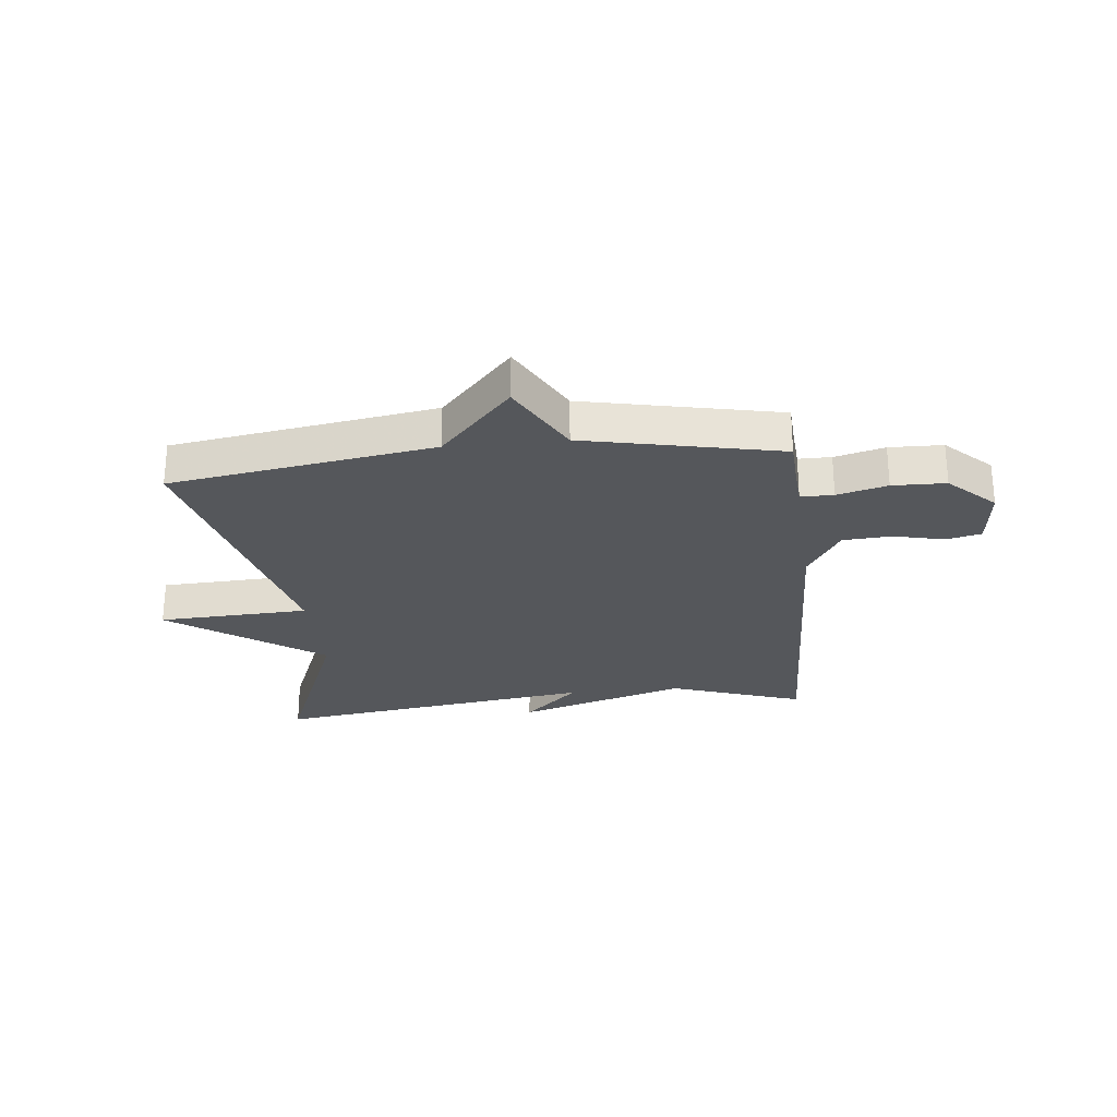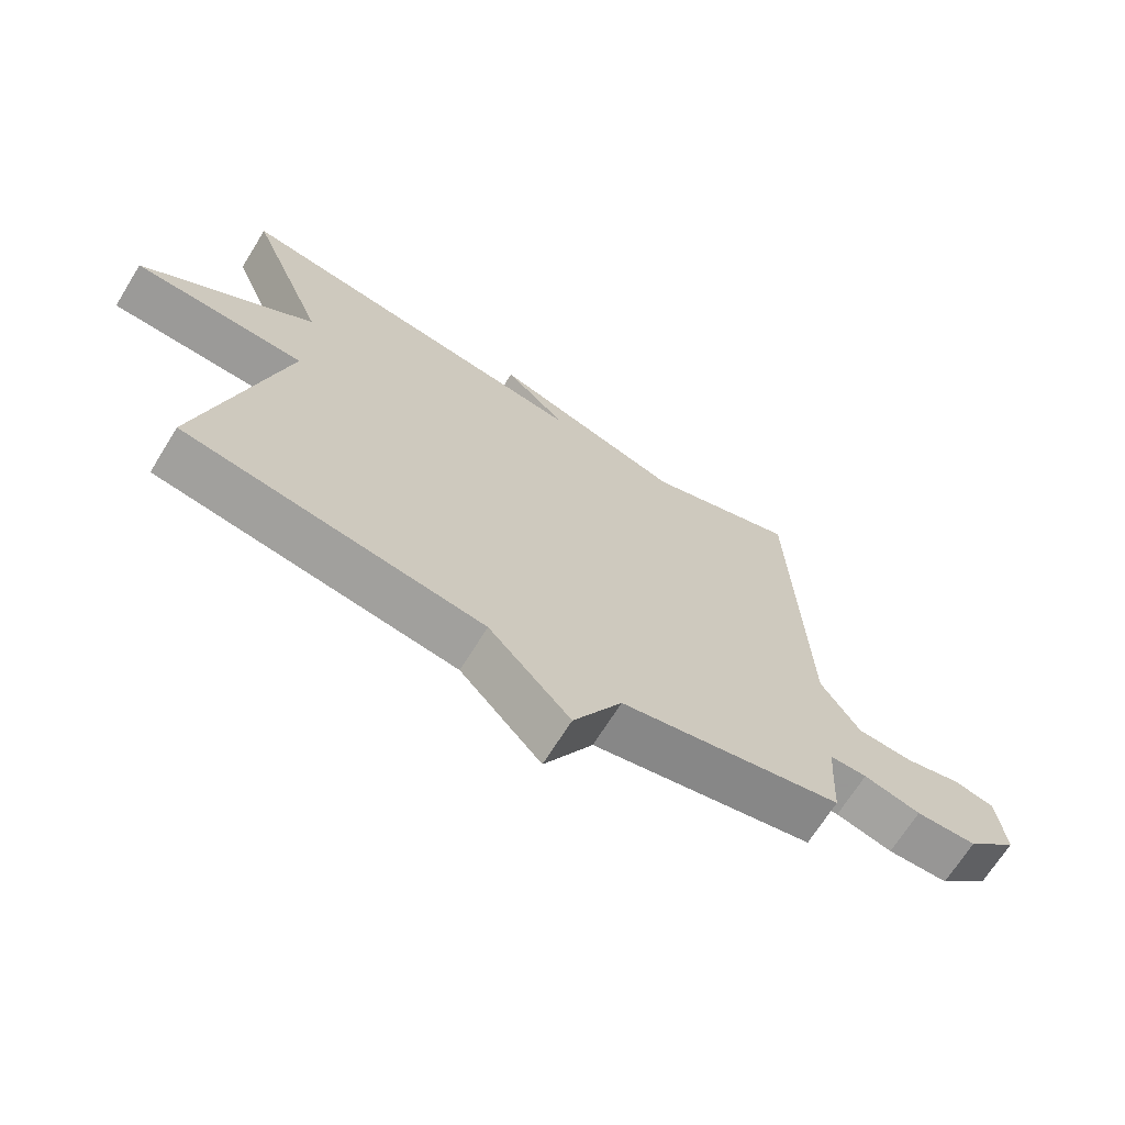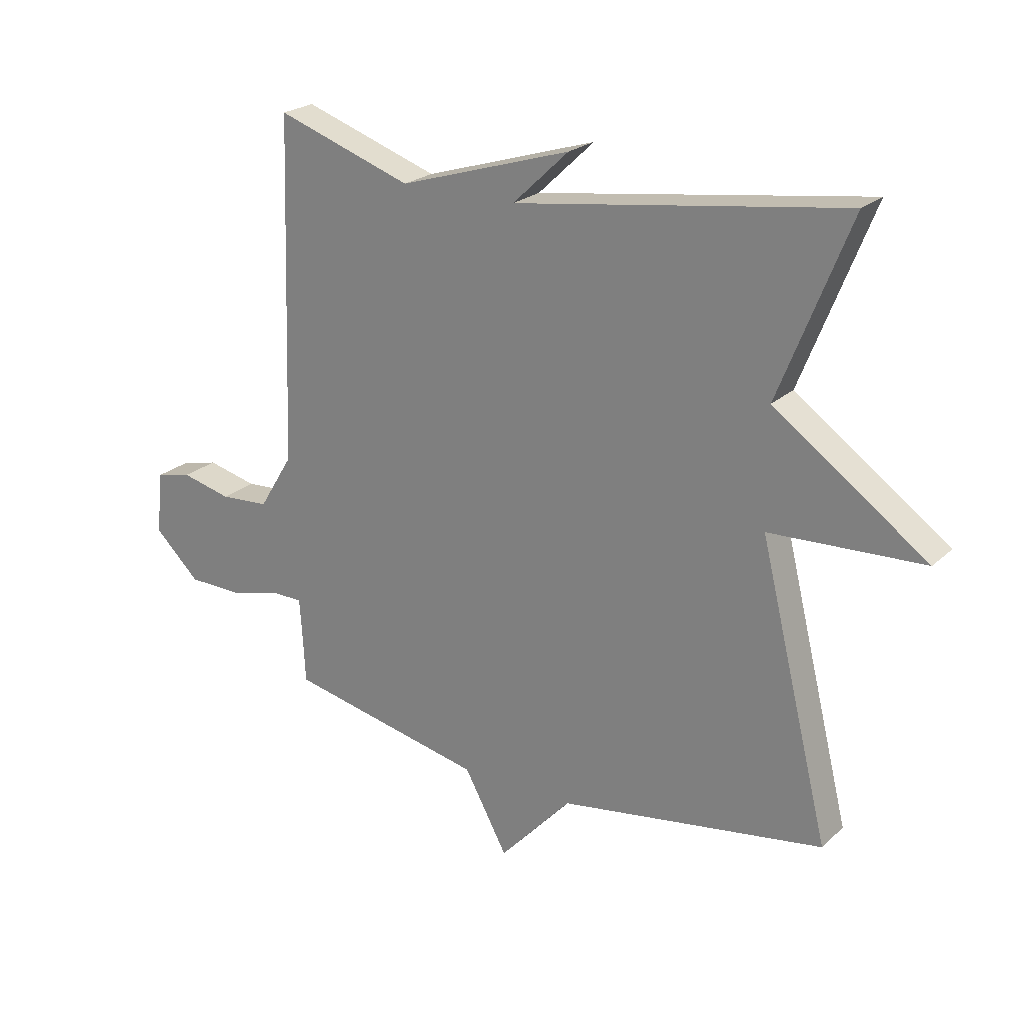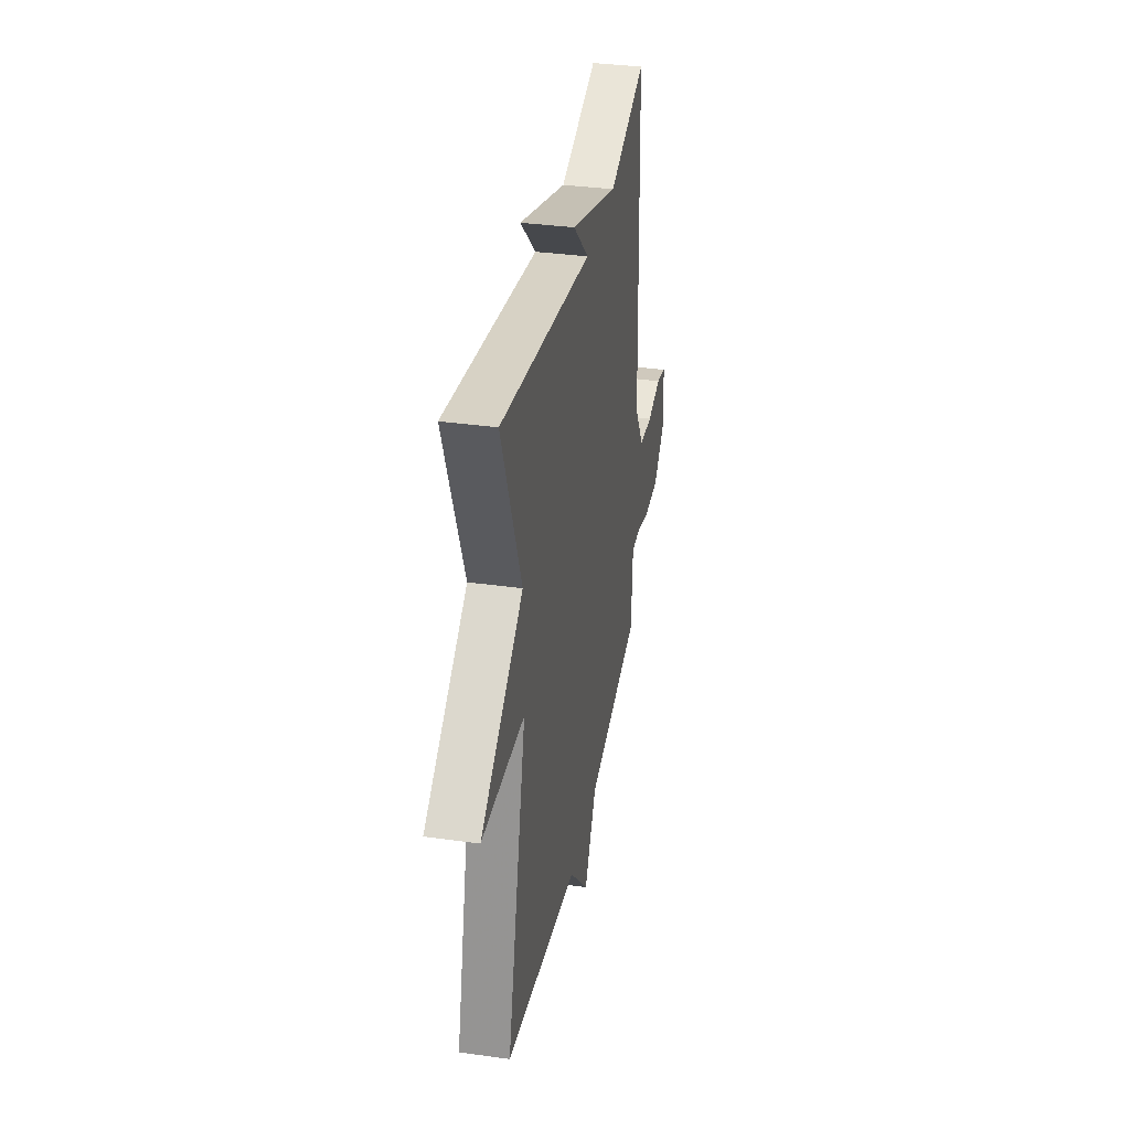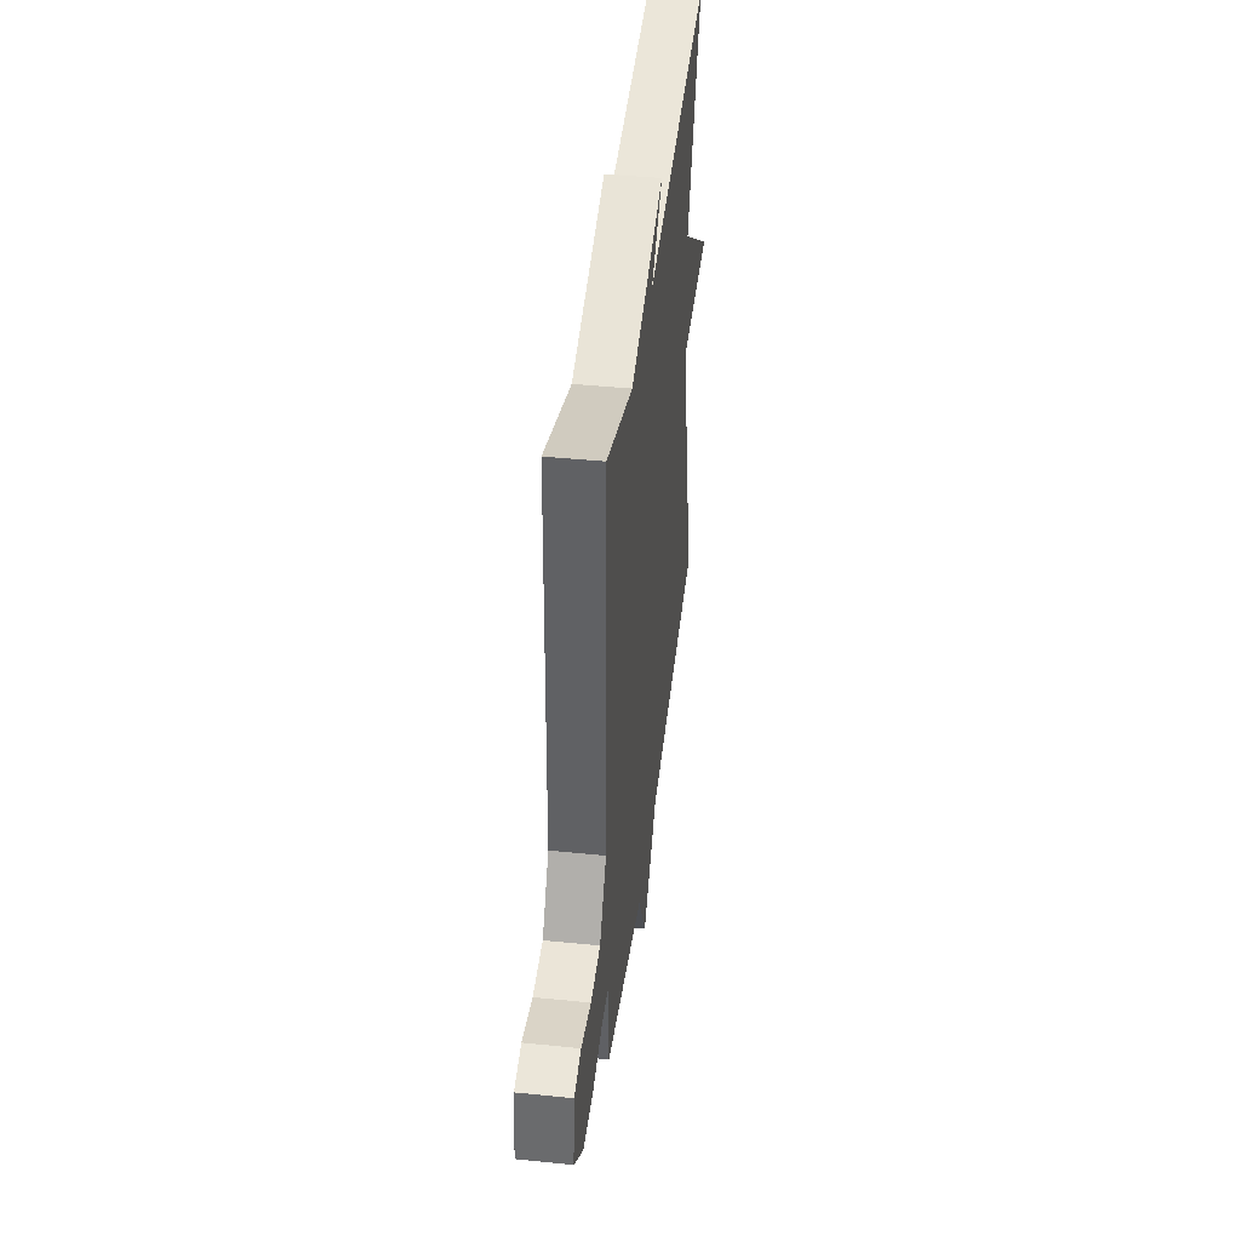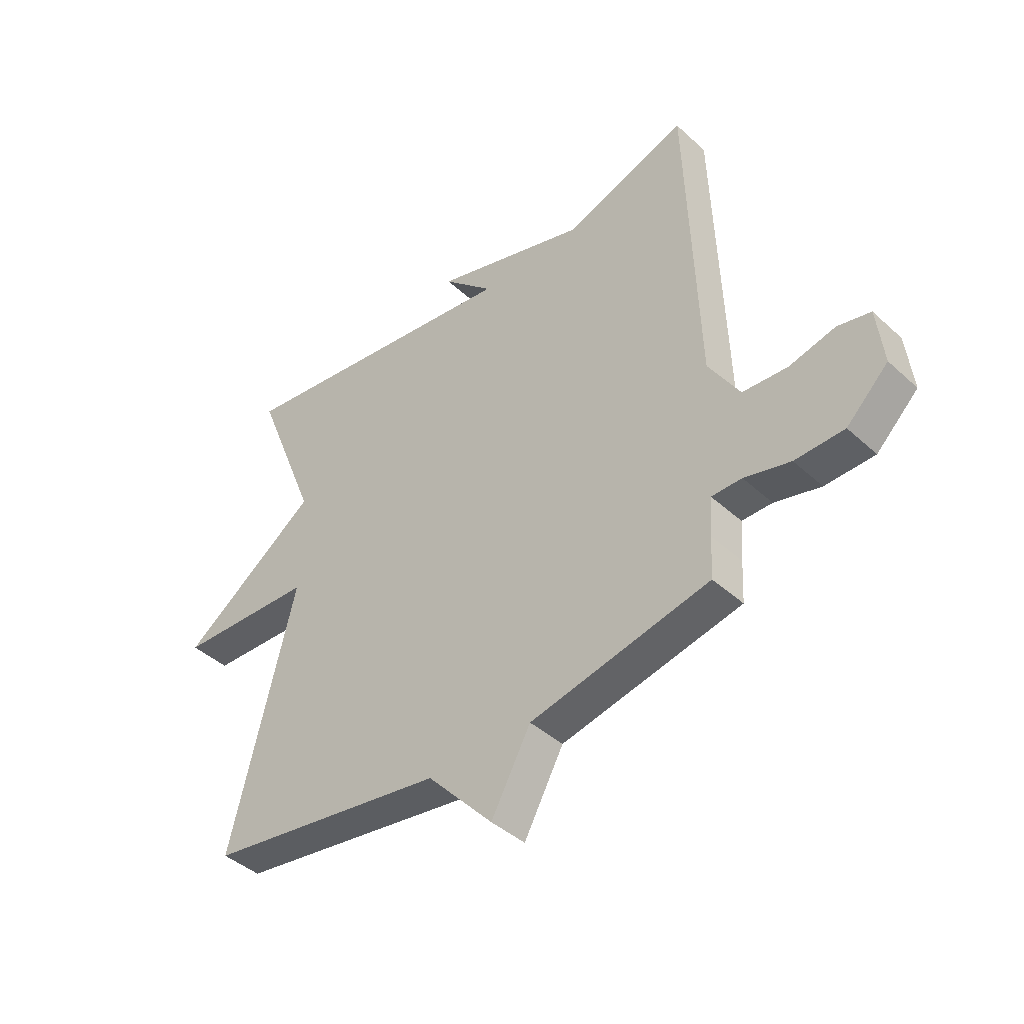
<metadata>
{"format":"obj","ext":"obj","renderer":"f3d","projection":"perspective","resolution":1024,"background":"white","views":[{"elev":-26.5,"azim":-174.0,"up":"+Y"},{"elev":-68.4,"azim":148.2,"up":"+Z"},{"elev":23.0,"azim":33.9,"up":"+Z"},{"elev":34.9,"azim":100.6,"up":"+Z"},{"elev":42.1,"azim":-83.0,"up":"+Z"},{"elev":-42.3,"azim":-137.3,"up":"+Z"}]}
</metadata>
<code>
v 0.5 0.07 -0.5
v 0.041 0.07 -0.572
v -0.084 0.07 -0.709
v -0.159 0.07 -0.572
v -0.5 0.07 -0.5
v -0.504 0.07 -0.423
v -0.509 0.07 -0.35
v -0.566 0.07 -0.35
v -0.653 0.07 -0.373
v -0.746 0.07 -0.371
v -0.825 0.07 -0.295
v -0.813 0.07 -0.186
v -0.751 0.07 -0.172
v -0.664 0.07 -0.193
v -0.579 0.07 -0.187
v -0.52 0.07 -0.091
v -0.5 0.07 0.5
v -0.266 0.07 0.42
v 0.031 0.07 0.512
v -0.066 0.07 0.42
v 0.5 0.07 0.5
v 0.378 0.07 0.193
v 0.642 0.07 0.005
v 0.378 0.07 -0.007
v 0.5 0 -0.5
v 0.041 0 -0.572
v -0.084 0 -0.709
v -0.159 0 -0.572
v -0.5 0 -0.5
v -0.504 0 -0.423
v -0.509 0 -0.35
v -0.566 0 -0.35
v -0.653 0 -0.373
v -0.746 0 -0.371
v -0.825 0 -0.295
v -0.813 0 -0.186
v -0.751 0 -0.172
v -0.664 0 -0.193
v -0.579 0 -0.187
v -0.52 0 -0.091
v -0.5 0 0.5
v -0.266 0 0.42
v 0.031 0 0.512
v -0.066 0 0.42
v 0.5 0 0.5
v 0.378 0 0.193
v 0.642 0 0.005
v 0.378 0 -0.007
f 22 23 24
f 20 21 22
f 20 22 24
f 18 19 20
f 24 1 2
f 20 24 2
f 18 20 2
f 16 17 18 2
f 12 13 14
f 11 12 14
f 10 11 14
f 9 10 14
f 8 9 14
f 7 8 14 15
f 4 5 6
f 4 6 7
f 2 3 4
f 7 15 16
f 4 7 16
f 2 4 16
f 48 47 46
f 46 45 44
f 48 46 44
f 44 43 42
f 26 25 48
f 26 48 44
f 26 44 42
f 26 42 41 40
f 38 37 36
f 38 36 35
f 38 35 34
f 38 34 33
f 38 33 32
f 39 38 32 31
f 30 29 28
f 31 30 28
f 28 27 26
f 40 39 31
f 40 31 28
f 40 28 26
f 1 25 26 2
f 2 26 27 3
f 3 27 28 4
f 4 28 29 5
f 5 29 30 6
f 6 30 31 7
f 7 31 32 8
f 8 32 33 9
f 9 33 34 10
f 10 34 35 11
f 11 35 36 12
f 12 36 37 13
f 13 37 38 14
f 14 38 39 15
f 15 39 40 16
f 16 40 41 17
f 17 41 42 18
f 18 42 43 19
f 19 43 44 20
f 20 44 45 21
f 21 45 46 22
f 22 46 47 23
f 23 47 48 24
f 24 48 25 1

</code>
